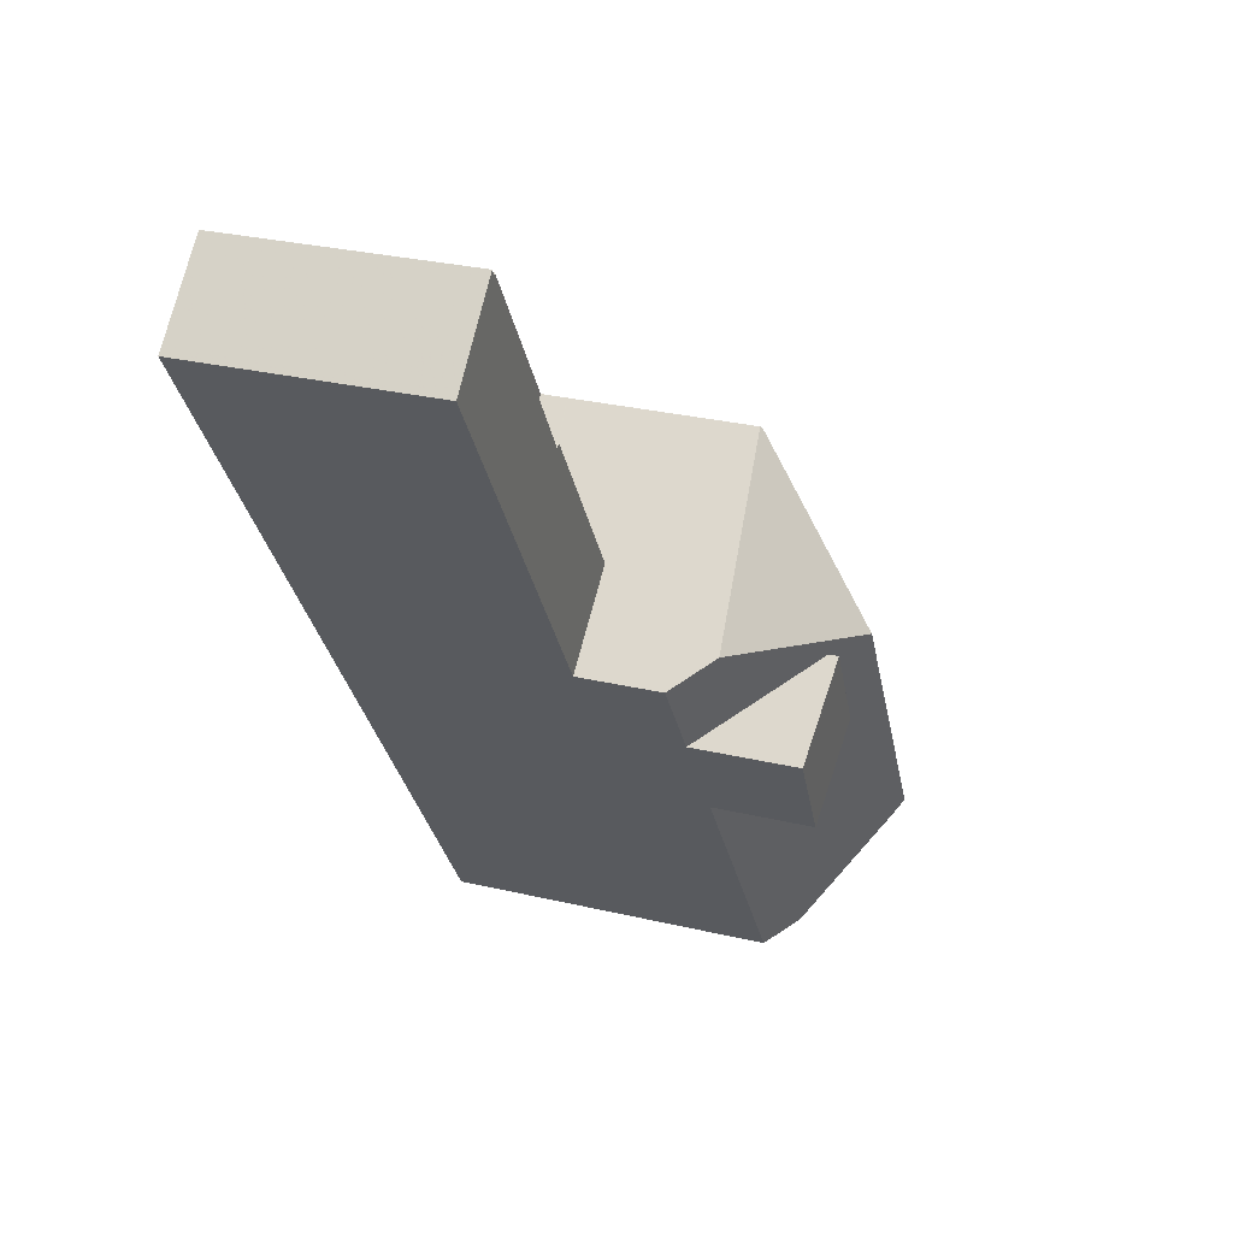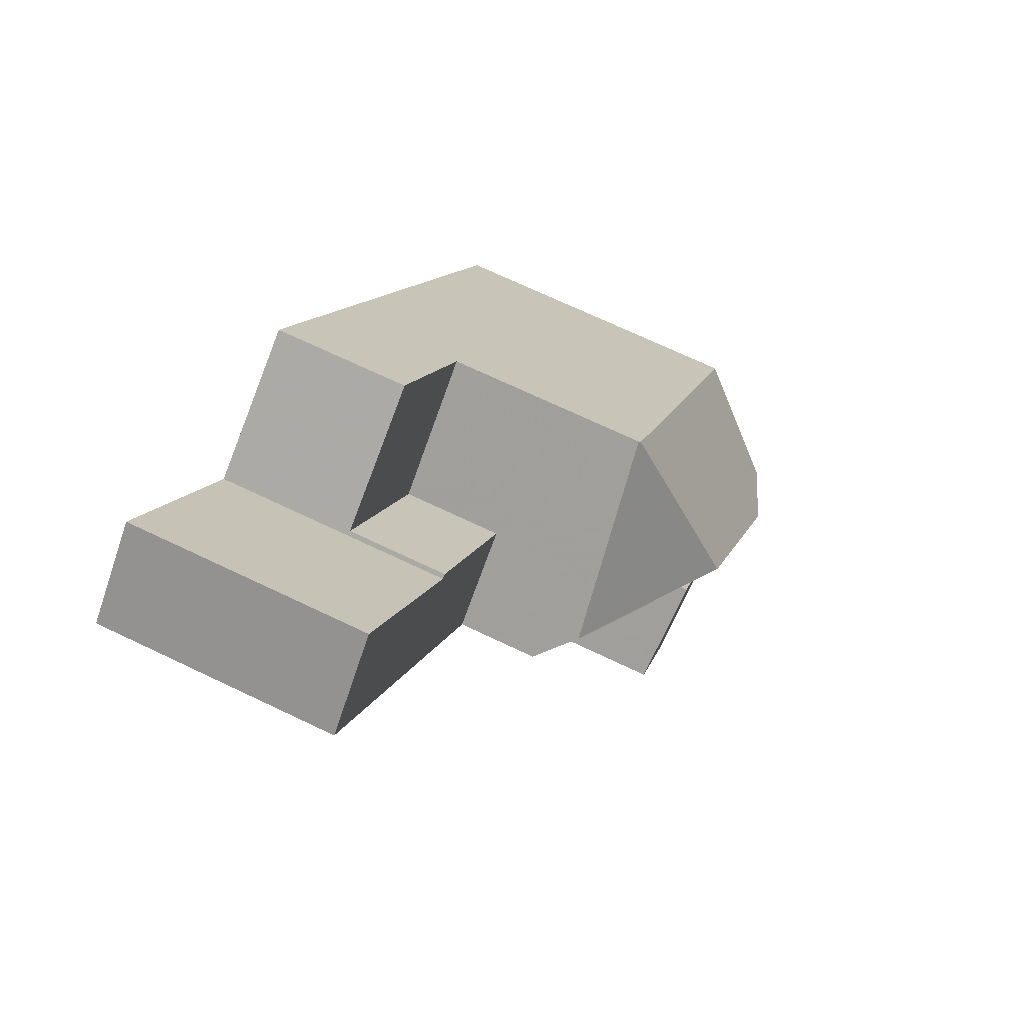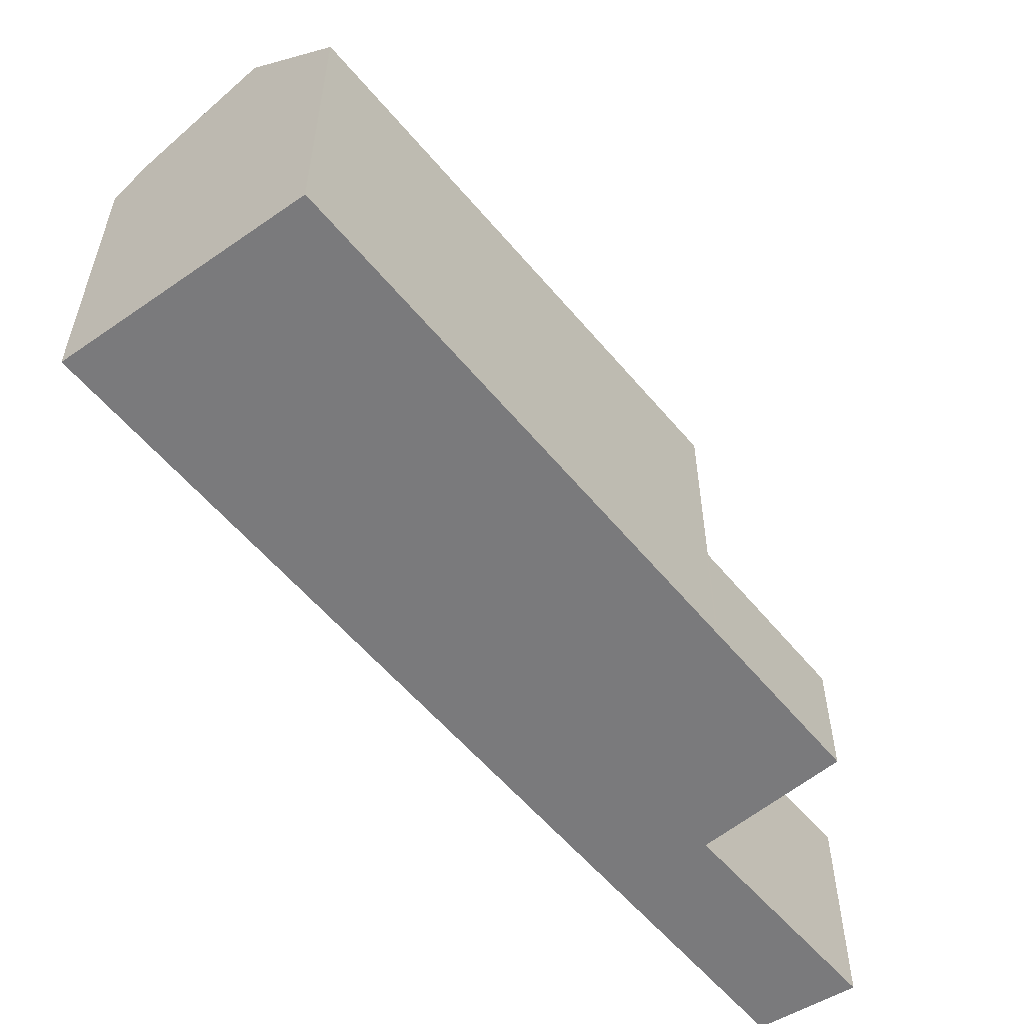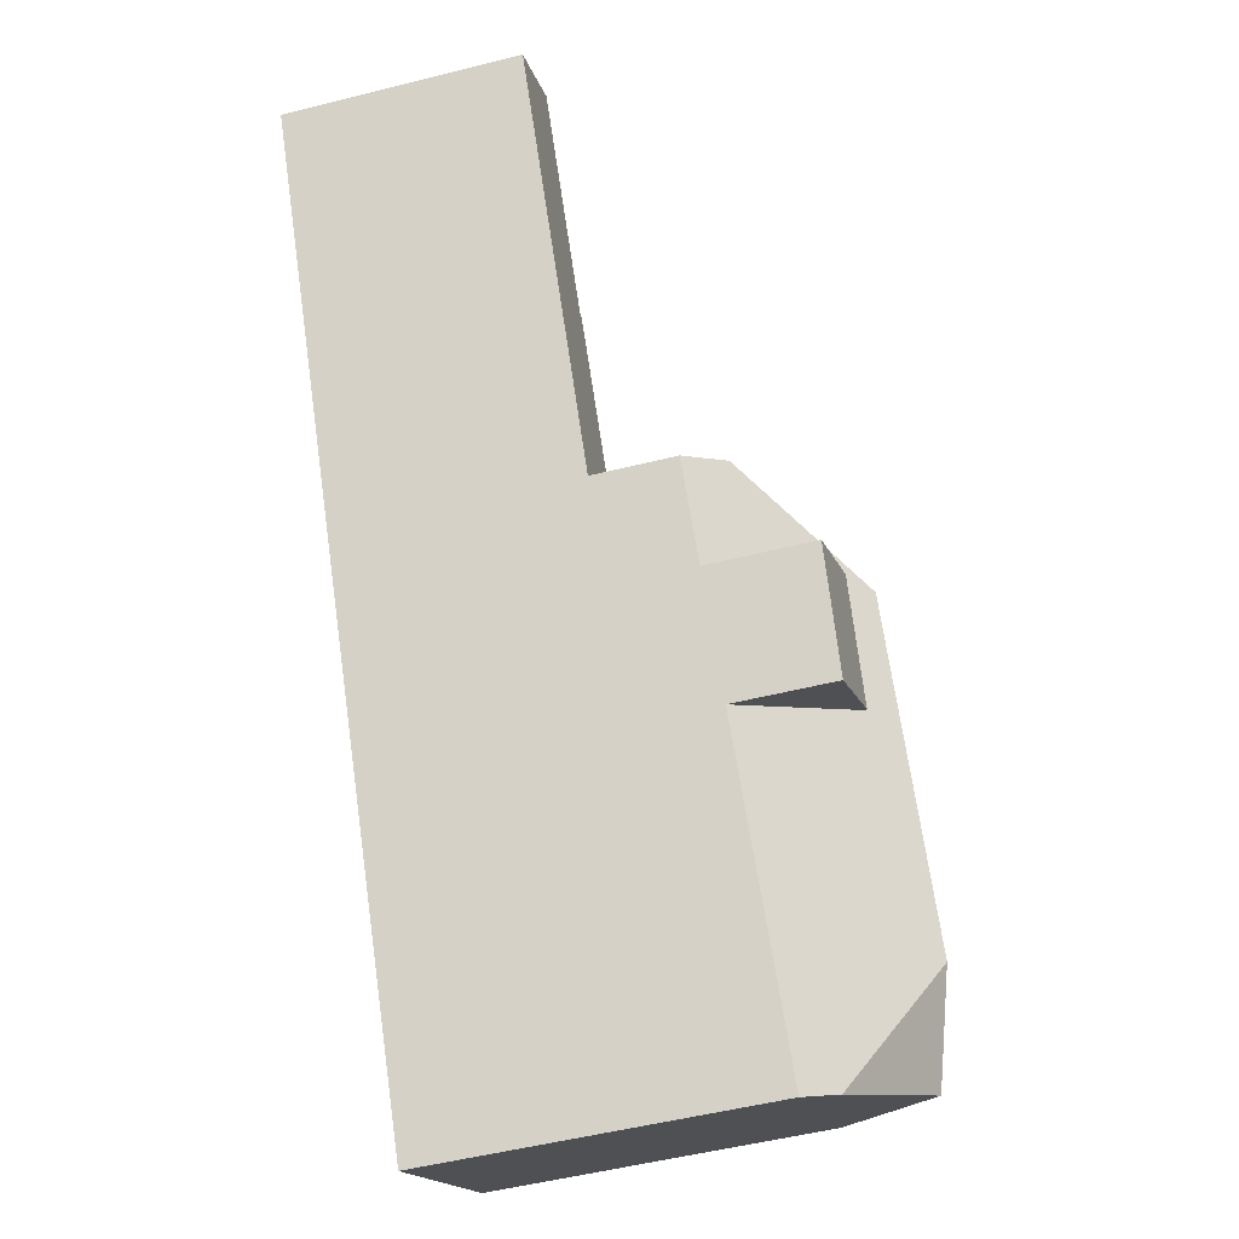
<metadata>
{"format":"obj","ext":"obj","renderer":"f3d","projection":"perspective","resolution":1024,"background":"white","views":[{"elev":30.1,"azim":-71.1,"up":"+Y"},{"elev":70.5,"azim":-64.5,"up":"+Y"},{"elev":-58.2,"azim":72.4,"up":"+Z"},{"elev":-53.1,"azim":-75.0,"up":"+Y"}]}
</metadata>
<code>
v -420 -723.5 7.296
v -415.3 -720 7.259
v -431.8 -705 5.202
v -430.1 -703.5 5.176
v -427.3 -708 5.2
v -424.3 -706.1 2.939
v -423.4 -713.2 9.579
v -422.8 -713.3 10.02
v -424 -713 9.197
v -419.4 -723 7.968
v -419.1 -721.1 9.161
v -419 -720.9 9.333
v -423.8 -713.1 9.33
v -421.3 -716.9 9.459
v -419.4 -723 7.968
v -426.7 -713 7.05
v -425.4 -714.9 7.096
v -423.9 -717.3 7.151
v -422 -709.6 7.488
v -422.8 -713.3 10.02
v -418.8 -719.7 10.06
v -417.1 -721.3 9.452
v -428.3 -710.5 5.23
v -427.2 -707.9 5.199
v -426.3 -709.3 5.205
v -431.6 -704.9 5.199
v -428.2 -710.4 5.228
v -427.2 -707.9 5.199
v -426.7 -713 5.243
v -422.1 -709.6 5.181
v -427.2 -707.9 2.973
v -422.1 -709.6 2.946
v -417 -721.3 9.381
v -423.4 -713.2 9.579
v -422.7 -712.8 9.626
v -419 -720.9 9.333
v -425.4 -714.9 9.416
v -423.9 -717.3 9.347
v -417.2 -721.4 9.367
v -426 -712.5 7.874
v -422.1 -709.6 7.445
v -422.8 -713.3 10.02
v -427.2 -707.9 3.748
v -426.3 -709.3 5.205
v -422.7 -712.8 9.626
v -422 -709.6 7.488
v -419.1 -721.1 9.161
v -425.4 -714.9 9.153
v -423.6 -713.6 9.195
v -423.9 -717.3 9.143
v -422.2 -716 9.184
v -417.5 -721.7 9.177
v -422.6 -712.2 9.228
v -424 -713 9.197
v -422.6 -712.2 9.228
v -416.9 -721.2 9.192
v -427.2 -707.9 3.142
v -422.1 -709.6 3.508
v -426.7 -713 6.263
v -422.1 -709.6 6.216
v -418.8 -719.7 10.06
v -418.8 -719.7 10.06
v -417.1 -721.3 9.452
v -427.1 -708 3.895
v -427.2 -707.9 3.896
v -422.2 -709.7 3.508
v -422.1 -709.6 3.488
v -423.5 -713.5 9.346
v -423.5 -713.5 9.558
v -422 -715.9 9.424
v -422 -715.9 9.49
v -418.6 -721 9.34
v -418.4 -721.4 9.168
v -424.8 -711.6 6.244
v -424.8 -711.6 7.741
v -418 -722 8.883
v -423.8 -713.1 9.33
v -423.9 -712.9 9.2
v -419 -720.5 9.578
v -419 -720.5 9.578
v -424.8 -711.6 2.98
v -427.2 -707.9 2.973
v -424.8 -711.6 3.869
v -424.8 -711.6 5.217
v -424.8 -711.6 3.517
v -426.6 -712.9 7.15
v -425.4 -714.9 9.154
v -425.4 -714.9 9.421
v -423.9 -717.3 9.144
v -423.9 -717.3 9.35
v -426.6 -712.9 6.263
v -425.4 -714.9 7.172
v -423.9 -717.3 7.197
v -421.6 -720.9 7.237
v -426.6 -712.9 5.242
v -422 -709.7 7.51
v -422.1 -709.6 2.946
v -422.1 -709.6 3.49
v -422.1 -709.6 6.216
v -422.1 -709.6 7.447
v -422.1 -709.6 3.508
v -422.1 -709.6 5.181
v -422 -709.7 7.51
v -424.4 -706.1 2.939
v -415.3 -720 7.281
v -426 -709.7 3.883
v -426 -709.7 3.326
v -426 -709.7 5.208
v -426 -709.7 2.977
v -427.8 -711 5.232
v -427.9 -711.1 5.233
v -426 -709.7 5.208
v -423.3 -707.7 2.942
v -423.3 -707.7 2.942
v -426 -709.7 2.977
v -422.6 -712.2 9.249
v -422.6 -712.2 9.228
v -423.5 -710.7 2.964
v -423.5 -710.7 3.513
v -423.5 -710.7 3.693
v -423.5 -710.7 6.231
v -423.5 -710.7 7.605
v -423.5 -710.7 5.2
v -422.6 -712.2 9.249
v -416.9 -721.2 9.26
v -424.7 -708.8 2.96
v -425.8 -707 2.957
v -424.8 -711.6 3.869
v -424.8 -711.6 3.517
v -424.8 -711.6 5.217
v -426 -712.5 7.874
v -426.6 -712.9 7.15
v -424.8 -711.6 2.98
v -426 -712.5 7.874
v -424.8 -711.6 7.741
v -426.7 -713 7.05
v -422.1 -709.6 2.946
v -422.1 -709.6 2.946
v -424.8 -711.6 2.98
v -426.6 -712.9 5.242
v -426.7 -713 5.243
v -424.8 -711.6 5.217
v -423.5 -710.7 2.964
v -423.5 -710.7 7.605
v -422.1 -709.6 7.447
v -422.1 -709.6 7.445
v -430 -703.6 5.177
v -431.1 -704.4 5.192
v -427.1 -708 5.199
v -428.8 -709.3 5.223
v -427.1 -708 3.895
v -427.1 -708 3.893
v -429 -709.4 5.225
v -427.1 -708 2.974
v -427.1 -708 5.199
v -427.1 -708 2.974
v -427.1 -708 3.155
v -425.8 -707.1 2.957
v -425.4 -706.8 2.951
v -426.4 -707.6 2.965
v -426.5 -707.5 2.965
v -422.9 -713.3 9.97
v -423.1 -713 9.602
v -424.2 -711.2 2.973
v -424.2 -711.2 3.515
v -424.2 -711.2 3.789
v -417.9 -721.2 9.354
v -417.7 -721.6 9.175
v -424.2 -711.2 6.238
v -424.2 -711.2 7.679
v -417.6 -721.7 9.121
v -418.8 -719.7 10.04
v -418.8 -719.7 10.04
v -424.2 -711.2 5.209
v -422.9 -713.3 9.97
v -424.2 -711.2 2.973
v -425.4 -709.3 2.969
v -424.2 -711.2 7.679
v -423.3 -712.6 9.212
v -426.3 -709.2 5.205
v -427 -709.7 5.214
v -426.3 -709.2 2.976
v -425.7 -708.7 2.968
v -428.1 -710.5 5.229
v -428.2 -710.6 5.23
v -426.3 -709.2 5.205
v -423.7 -707.2 2.941
v -423.6 -707.2 2.941
v -426.3 -709.2 2.976
v -426.3 -709.2 3.272
v -426.3 -709.2 5.138
v -426.3 -709.2 3.887
v -425 -708.2 2.959
v -423.1 -713.2 9.791
v -423 -713.1 9.774
v -422.7 -712.9 9.745
v -423.5 -713.5 9.558
v -423.5 -713.5 9.346
v -423.5 -713.5 9.558
v -425.4 -714.9 9.421
v -423.1 -713.2 9.791
v -423.3 -713.4 9.572
v -423.6 -713.6 9.195
v -425.4 -714.9 7.172
v -425.4 -714.9 7.096
v -422.7 -712.9 9.745
v -423.5 -713.5 9.346
v -422.3 -712.6 9.25
v -422.6 -712.9 9.624
v -422.3 -712.6 9.226
v -420.8 -711.5 7.468
v -425.4 -714.9 9.416
v -420.8 -711.5 7.446
v -417.3 -721.4 9.366
v -417.6 -721.6 9.176
v -417.6 -721.7 9.133
v -417.1 -721.3 9.46
v -419.4 -723 7.996
v -420 -723.4 7.296
v -416.9 -721.2 9.26
v -417 -721.3 9.381
v -416.9 -721.2 9.192
v -415.3 -720 7.281
v -417.1 -721.3 9.46
v -415.3 -720 7.259
v -418 -722 8.895
v -419.4 -723 7.996
v -421.5 -715.5 10.03
v -421.5 -715.5 10.03
v -421.5 -715.5 9.994
v -422 -715.9 9.49
v -423.9 -717.3 9.35
v -421.9 -715.8 9.494
v -422.2 -716 9.184
v -423.9 -717.3 7.197
v -423.9 -717.3 7.151
v -422 -715.9 9.424
v -420.8 -715 9.253
v -421.1 -715.2 9.557
v -420.8 -715 9.217
v -419.3 -713.9 7.417
v -423.9 -717.3 9.347
v -419.3 -713.9 7.395
v -422 -715.9 9.49
v -422 -715.9 9.424
v -417.9 -720.6 9.723
v -418.2 -720.8 9.537
v -418.5 -721.1 9.288
v -418.7 -721.3 9.165
v -419.1 -721.6 8.906
v -418.5 -721 9.343
v -419.1 -721.6 8.906
v -417.9 -720.6 9.723
v -420.5 -722.6 7.276
v -417.5 -720.3 9.259
v -417.6 -720.4 9.406
v -417.4 -720.3 9.195
v -415.9 -719.1 7.3
v -415.8 -719.1 7.278
v -420 -723.4 7.296
v -420 -723.5 7.296
v -420 -723.5 0
v -420 -723.4 0
v -415.3 -720 7.281
v -415.3 -720 7.259
v -415.3 -720 8.882e-16
v -415.3 -720 -8.882e-16
v -431.6 -704.9 5.199
v -431.8 -705 5.202
v -431.8 -705 -8.882e-16
v -431.6 -704.9 0
v -430 -703.6 5.177
v -430.1 -703.5 5.176
v -430.1 -703.5 -8.882e-16
v -430 -703.6 0
v -427.2 -707.9 5.199
v -427.3 -708 5.2
v -427.3 -708 0
v -427.2 -707.9 0
v -423.6 -707.2 2.941
v -424.3 -706.1 2.939
v -424.3 -706.1 4.441e-16
v -423.6 -707.2 0
v -420 -723.5 7.296
v -419.4 -723 7.968
v -419.4 -723 0
v -420 -723.5 0
v -417.2 -721.4 9.367
v -417.1 -721.3 9.452
v -417.1 -721.3 0
v -417.2 -721.4 0
v -429 -709.4 5.225
v -428.3 -710.5 5.23
v -428.3 -710.5 -8.882e-16
v -429 -709.4 0
v -431.1 -704.4 5.192
v -431.6 -704.9 5.199
v -431.6 -704.9 0
v -431.1 -704.4 8.882e-16
v -417.1 -721.3 9.452
v -417 -721.3 9.381
v -417 -721.3 0
v -417.1 -721.3 0
v -417.5 -721.7 9.177
v -417.2 -721.4 9.367
v -417.2 -721.4 0
v -417.5 -721.7 0
v -420.8 -711.5 7.446
v -422 -709.6 7.488
v -422 -709.6 -8.882e-16
v -420.8 -711.5 0
v -417.6 -721.7 9.121
v -417.5 -721.7 9.177
v -417.5 -721.7 0
v -417.6 -721.7 0
v -416.9 -721.2 9.26
v -416.9 -721.2 9.192
v -416.9 -721.2 0
v -416.9 -721.2 0
v -419.4 -723 7.968
v -418 -722 8.883
v -418 -722 0
v -419.4 -723 0
v -426.5 -707.5 2.965
v -427.2 -707.9 2.973
v -427.2 -707.9 0
v -426.5 -707.5 0
v -423.9 -717.3 7.151
v -421.6 -720.9 7.237
v -421.6 -720.9 0
v -423.9 -717.3 0
v -424.3 -706.1 2.939
v -424.4 -706.1 2.939
v -424.4 -706.1 0
v -424.3 -706.1 4.441e-16
v -416.9 -721.2 9.192
v -415.3 -720 7.281
v -415.3 -720 -8.882e-16
v -416.9 -721.2 0
v -428.2 -710.6 5.23
v -427.9 -711.1 5.233
v -427.9 -711.1 0
v -428.2 -710.6 0
v -422.1 -709.6 2.946
v -423.3 -707.7 2.942
v -423.3 -707.7 0
v -422.1 -709.6 0
v -417 -721.3 9.381
v -416.9 -721.2 9.26
v -416.9 -721.2 0
v -417 -721.3 0
v -425.4 -706.8 2.951
v -425.8 -707 2.957
v -425.8 -707 4.441e-16
v -425.4 -706.8 4.441e-16
v -427.9 -711.1 5.233
v -426.7 -713 5.243
v -426.7 -713 8.882e-16
v -427.9 -711.1 0
v -422 -709.6 7.488
v -422.1 -709.6 7.445
v -422.1 -709.6 8.882e-16
v -422 -709.6 -8.882e-16
v -427.3 -708 5.2
v -430 -703.6 5.177
v -430 -703.6 0
v -427.3 -708 0
v -430.1 -703.5 5.176
v -431.1 -704.4 5.192
v -431.1 -704.4 8.882e-16
v -430.1 -703.5 -8.882e-16
v -431.8 -705 5.202
v -429 -709.4 5.225
v -429 -709.4 0
v -431.8 -705 -8.882e-16
v -424.4 -706.1 2.939
v -425.4 -706.8 2.951
v -425.4 -706.8 4.441e-16
v -424.4 -706.1 0
v -425.8 -707 2.957
v -426.5 -707.5 2.965
v -426.5 -707.5 0
v -425.8 -707 4.441e-16
v -418 -722 8.883
v -417.6 -721.7 9.121
v -417.6 -721.7 0
v -418 -722 0
v -428.3 -710.5 5.23
v -428.2 -710.6 5.23
v -428.2 -710.6 0
v -428.3 -710.5 -8.882e-16
v -423.3 -707.7 2.942
v -423.6 -707.2 2.941
v -423.6 -707.2 0
v -423.3 -707.7 0
v -426.7 -713 7.05
v -425.4 -714.9 7.096
v -425.4 -714.9 0
v -426.7 -713 -8.882e-16
v -419.3 -713.9 7.395
v -420.8 -711.5 7.446
v -420.8 -711.5 0
v -419.3 -713.9 0
v -420.5 -722.6 7.276
v -420 -723.4 7.296
v -420 -723.4 0
v -420.5 -722.6 -8.882e-16
v -415.3 -720 7.259
v -415.3 -720 7.259
v -415.3 -720 0
v -415.3 -720 8.882e-16
v -425.4 -714.9 9.416
v -423.9 -717.3 9.347
v -423.9 -717.3 1.776e-15
v -425.4 -714.9 0
v -415.8 -719.1 7.278
v -419.3 -713.9 7.395
v -419.3 -713.9 0
v -415.8 -719.1 8.882e-16
v -421.6 -720.9 7.237
v -420.5 -722.6 7.276
v -420.5 -722.6 -8.882e-16
v -421.6 -720.9 0
v -415.3 -720 7.259
v -415.8 -719.1 7.278
v -415.8 -719.1 8.882e-16
v -415.3 -720 0
v -415.3 -720 0
v -420 -723.5 0
v -431.8 -705 0
v -430.1 -703.5 0
v -427.3 -708 0
v -424.3 -706.1 0
f 185 23 27 184
f 152 64 151
f 203 9 13 207
f 207 13 7 202
f 72 36 80
f 153 3 26 150
f 148 4 147
f 184 27 181
f 101 66 98
f 209 45 124 208
f 88 37 48 87
f 90 38 50 89
f 249 47 36 72 248
f 86 16 59 91
f 196 20 162 195
f 87 48 17 92
f 89 50 18 93
f 250 47 249
f 117 55 116
f 210 53 96 211
f 91 59 29 95
f 146 19 103 145
f 79 12 14
f 206 45 209
f 191 44 186
f 248 72 251
f 170 75 74 169
f 226 73 168 216
f 77 54 78
f 251 72 80 173 247
f 174 84 83 166
f 169 74 84 174
f 135 78 54 134
f 202 7 201
f 165 85 81 164
f 166 83 85 165
f 87 49 68 69 88
f 89 51 70 71 90
f 91 74 75 40 86
f 92 49 87
f 93 51 89
f 95 84 74 91
f 97 32 67 98
f 99 60 41 100
f 101 58 30 102
f 102 30 60 99
f 98 67 58 101
f 211 96 46 213
f 145 103 55 117 144
f 190 107 106 192
f 141 111 110 140
f 140 110 112 142
f 188 114 113 187
f 189 115 107 190
f 192 106 108 44 191
f 187 113 126 193
f 179 117 116 35 163
f 118 97 98 66 119
f 119 66 120
f 121 99 100 122
f 120 66 101 102 123
f 123 102 99 121
f 208 124 53 210
f 193 126 177 183
f 178 144 117 179
f 128 106 107 129
f 204 132 131 9 203
f 205 136 132 204
f 137 113 114 138
f 177 126 143 176
f 129 107 115 139
f 130 108 106 128
f 143 126 113 137
f 150 26 148 147 5 24 149
f 181 27 150 149 180
f 151 65 43 152
f 150 27 23 153
f 157 57 31 156
f 158 127 159
f 161 127 158 160
f 155 28 65 151
f 152 43 57 157
f 160 154 82 161
f 195 162 194
f 164 118 119 165
f 165 119 120 166
f 215 168 167 214
f 169 121 122 170
f 216 168 215
f 247 173 21 246
f 166 120 123 174
f 174 123 121 169
f 230 175 8 229
f 176 133 109 177
f 163 34 77 78 179
f 183 177 109 182
f 179 78 135 178
f 180 25 181
f 182 154 160 183
f 184 110 111 185
f 181 25 112 110 184
f 187 104 6 188
f 190 157 156 189
f 191 64 192
f 193 158 159 104 187
f 183 160 158 193
f 186 155 151 64 191
f 192 64 152 157 190
f 194 34 163 195
f 195 163 35 196
f 232 200 199 231
f 233 202 201 175 230
f 237 207 202 233
f 239 209 208 238
f 238 208 210 240
f 240 210 211 241
f 242 212 200 232
f 228 42 206 209 239
f 241 211 213 243
f 214 39 52 215
f 215 52 171 216
f 217 22 39 214
f 218 10 1 219
f 220 125 33 221
f 222 56 125 220
f 223 105 56 222
f 221 33 63 224
f 225 2 105 223
f 226 76 15 227
f 216 171 76 226
f 229 61 172 230
f 230 172 79 14 233
f 254 94 235 234 11 252
f 235 94 236
f 237 14 12 11 234
f 233 14 237
f 256 239 238 255
f 255 238 240 257
f 257 240 241 258
f 253 62 228 239 256
f 258 241 243 259
f 244 197 198 245
f 246 217 214 167 247
f 248 73 249
f 249 73 226 227 250
f 251 167 168 73 248
f 247 167 251
f 252 218 219 254
f 255 220 221 256
f 257 222 220 255
f 258 223 222 257
f 256 221 224 253
f 259 225 223 258
f 261 262 263 260
f 265 266 267 264
f 269 270 271 268
f 273 274 275 272
f 277 278 279 276
f 281 282 283 280
f 285 286 287 284
f 289 290 291 288
f 293 294 295 292
f 297 298 299 296
f 301 302 303 300
f 305 306 307 304
f 309 310 311 308
f 313 314 315 312
f 317 318 319 316
f 321 322 323 320
f 325 326 327 324
f 329 330 331 328
f 333 334 335 332
f 337 338 339 336
f 341 342 343 340
f 345 346 347 344
f 349 350 351 348
f 353 354 355 352
f 357 358 359 356
f 361 362 363 360
f 365 366 367 364
f 369 370 371 368
f 373 374 375 372
f 377 378 379 376
f 381 382 383 380
f 385 386 387 384
f 389 390 391 388
f 393 394 395 392
f 397 398 399 396
f 401 402 403 400
f 405 406 407 404
f 409 410 411 408
f 413 414 415 412
f 417 418 419 416
f 421 422 423 420
f 425 426 427 424
f 429 430 431 432 433 428

</code>
